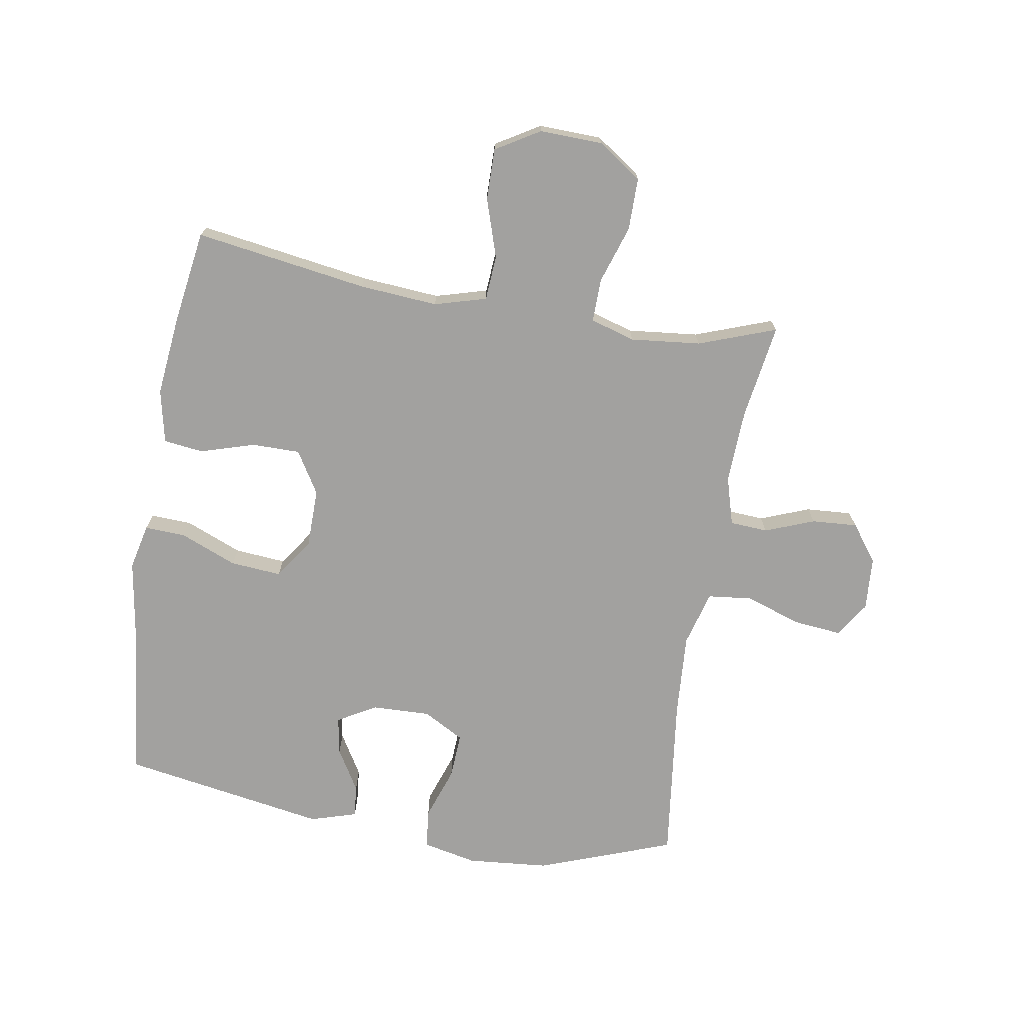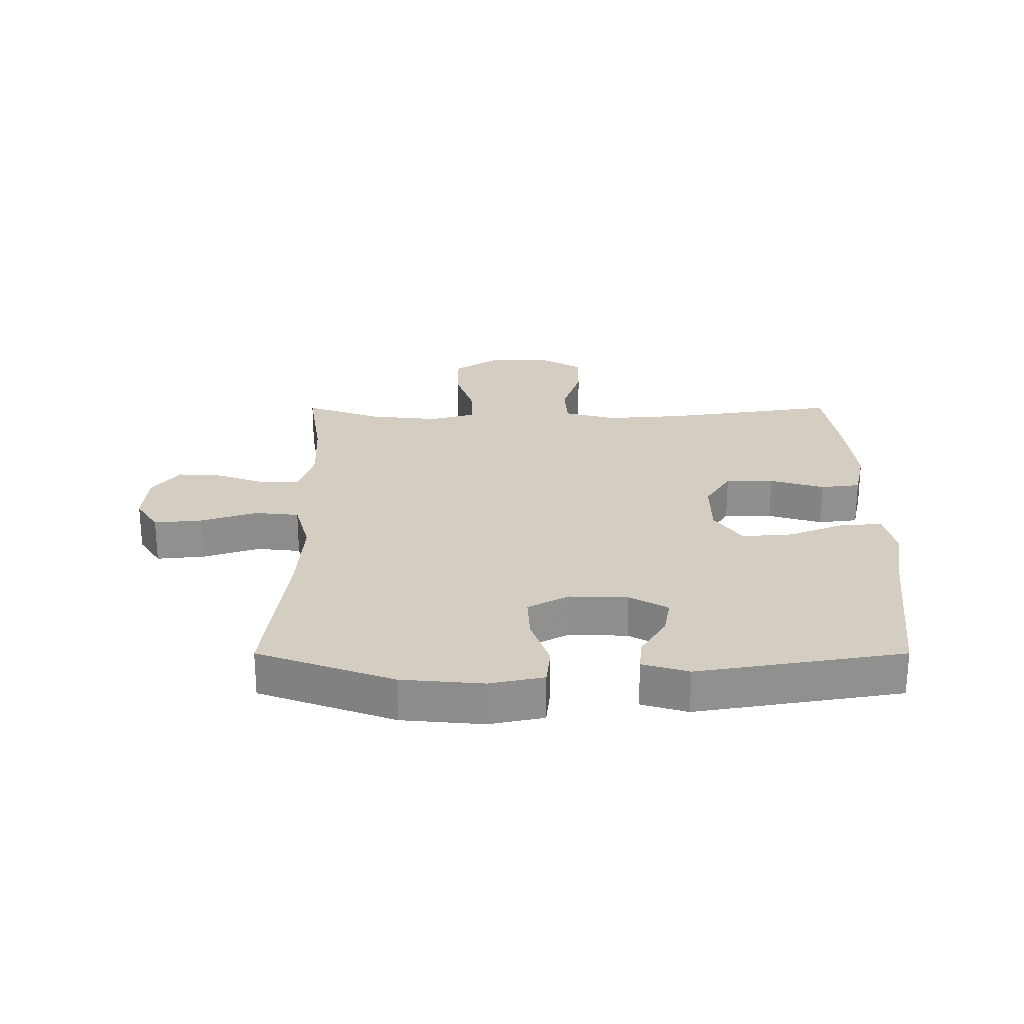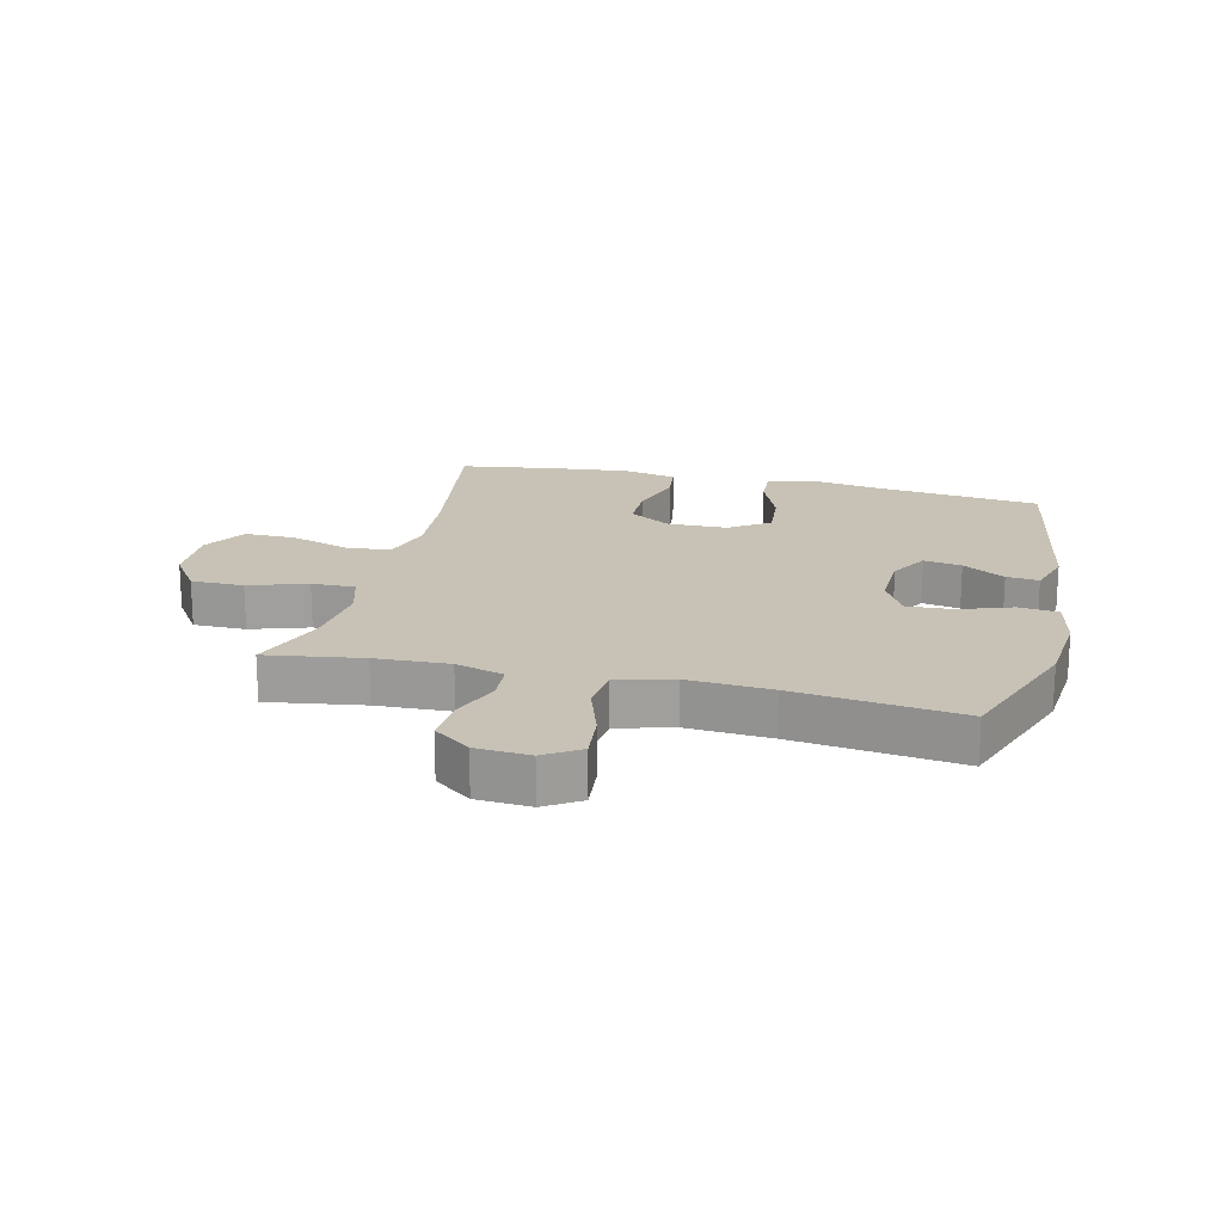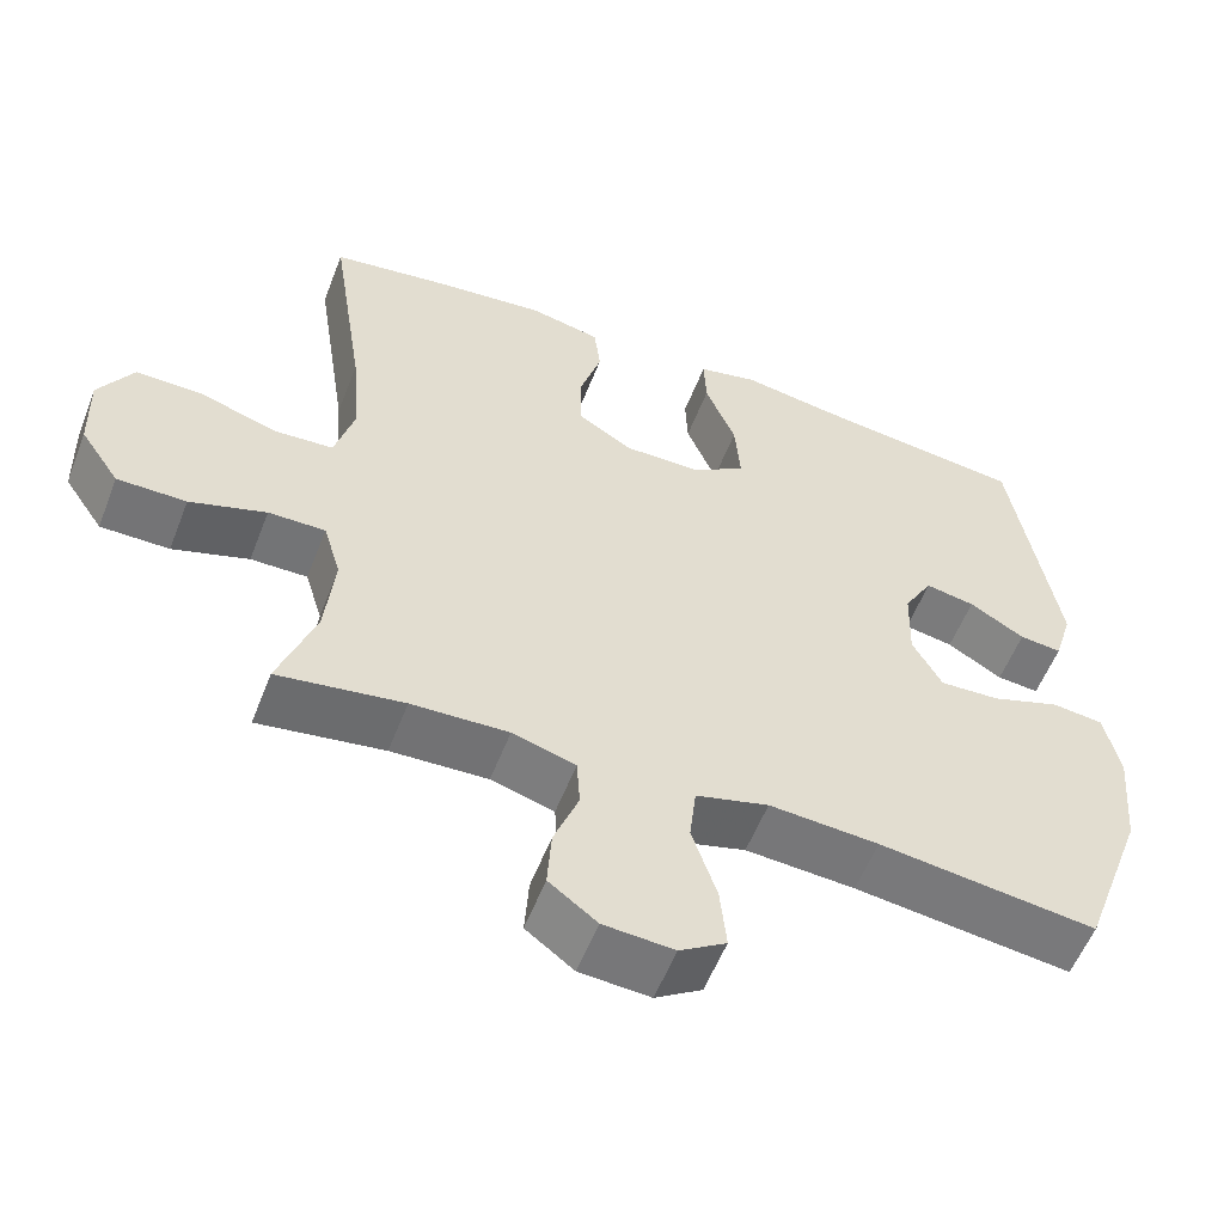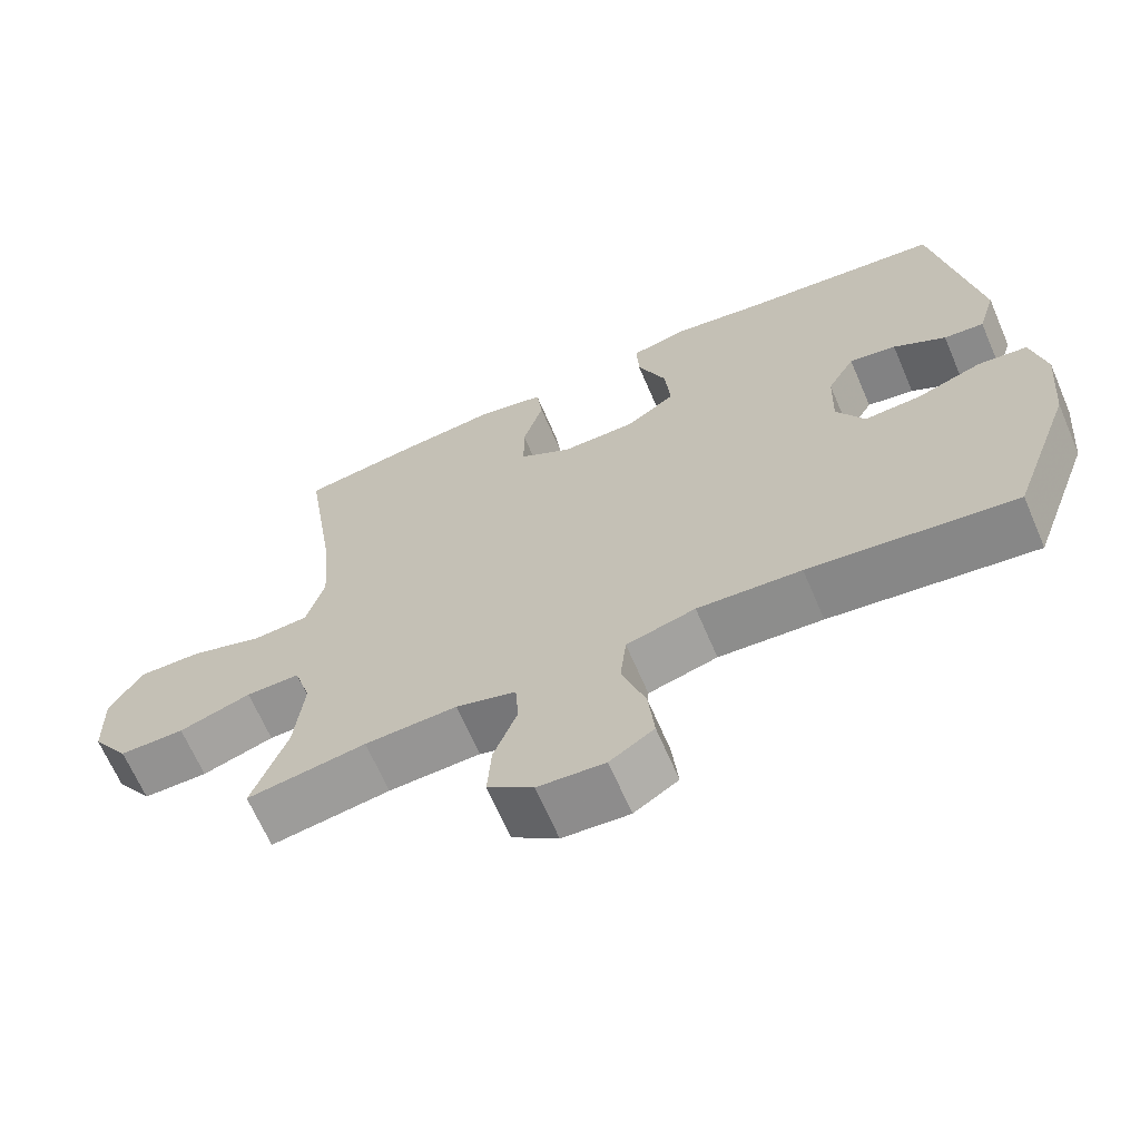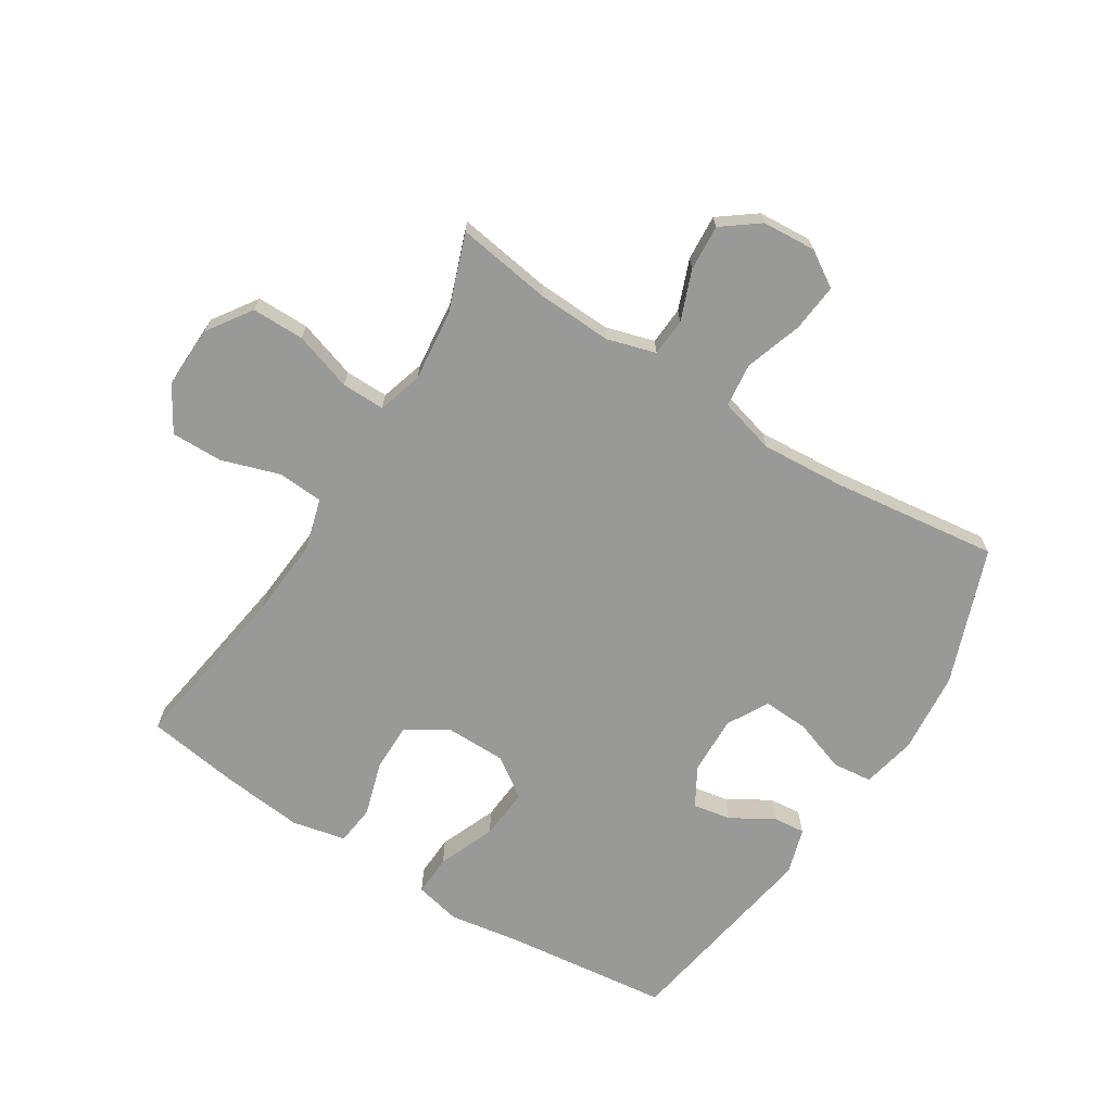
<metadata>
{"format":"obj","ext":"obj","renderer":"f3d","projection":"perspective","resolution":1024,"background":"white","views":[{"elev":-72.2,"azim":80.5,"up":"+Y"},{"elev":24.9,"azim":-90.0,"up":"+Y"},{"elev":19.0,"azim":-166.5,"up":"+Y"},{"elev":-56.3,"azim":158.9,"up":"+Z"},{"elev":-66.4,"azim":-156.7,"up":"+Z"},{"elev":-68.8,"azim":147.9,"up":"+Y"}]}
</metadata>
<code>
v -0.5 0.07 -0.5
v -0.581 0.07 -0.278
v -0.593 0.07 -0.144
v -0.574 0.07 -0.055
v -0.509 0.07 -0.048
v -0.423 0.07 -0.078
v -0.348 0.07 -0.082
v -0.311 0.07 -0.015
v -0.314 0.07 0.081
v -0.35 0.07 0.144
v -0.412 0.07 0.133
v -0.481 0.07 0.092
v -0.534 0.07 0.087
v -0.557 0.07 0.163
v -0.5 0.07 0.5
v -0.232 0.07 0.531
v -0.113 0.07 0.55
v -0.038 0.07 0.533
v -0.041 0.07 0.466
v -0.079 0.07 0.373
v -0.086 0.07 0.289
v -0.021 0.07 0.244
v 0.077 0.07 0.243
v 0.146 0.07 0.285
v 0.146 0.07 0.364
v 0.119 0.07 0.453
v 0.127 0.07 0.518
v 0.215 0.07 0.537
v 0.347 0.07 0.523
v 0.5 0.07 0.5
v 0.457 0.07 0.217
v 0.447 0.07 0.088
v 0.471 0.07 0.003
v 0.545 0.07 -0.002
v 0.641 0.07 0.029
v 0.725 0.07 0.03
v 0.768 0.07 -0.042
v 0.765 0.07 -0.145
v 0.716 0.07 -0.217
v 0.63 0.07 -0.217
v 0.535 0.07 -0.186
v 0.464 0.07 -0.185
v 0.442 0.07 -0.258
v 0.454 0.07 -0.373
v 0.5 0.07 -0.5
v 0.343 0.07 -0.476
v 0.222 0.07 -0.471
v 0.143 0.07 -0.494
v 0.139 0.07 -0.556
v 0.17 0.07 -0.637
v 0.175 0.07 -0.712
v 0.115 0.07 -0.757
v 0.027 0.07 -0.763
v -0.031 0.07 -0.726
v -0.023 0.07 -0.647
v 0.008 0.07 -0.554
v 0 0.07 -0.482
v -0.091 0.07 -0.457
v -0.228 0.07 -0.466
v -0.5 0 -0.5
v -0.581 0 -0.278
v -0.593 0 -0.144
v -0.574 0 -0.055
v -0.509 0 -0.048
v -0.423 0 -0.078
v -0.348 0 -0.082
v -0.311 0 -0.015
v -0.314 0 0.081
v -0.35 0 0.144
v -0.412 0 0.133
v -0.481 0 0.092
v -0.534 0 0.087
v -0.557 0 0.163
v -0.5 0 0.5
v -0.232 0 0.531
v -0.113 0 0.55
v -0.038 0 0.533
v -0.041 0 0.466
v -0.079 0 0.373
v -0.086 0 0.289
v -0.021 0 0.244
v 0.077 0 0.243
v 0.146 0 0.285
v 0.146 0 0.364
v 0.119 0 0.453
v 0.127 0 0.518
v 0.215 0 0.537
v 0.347 0 0.523
v 0.5 0 0.5
v 0.457 0 0.217
v 0.447 0 0.088
v 0.471 0 0.003
v 0.545 0 -0.002
v 0.641 0 0.029
v 0.725 0 0.03
v 0.768 0 -0.042
v 0.765 0 -0.145
v 0.716 0 -0.217
v 0.63 0 -0.217
v 0.535 0 -0.186
v 0.464 0 -0.185
v 0.442 0 -0.258
v 0.454 0 -0.373
v 0.5 0 -0.5
v 0.343 0 -0.476
v 0.222 0 -0.471
v 0.143 0 -0.494
v 0.139 0 -0.556
v 0.17 0 -0.637
v 0.175 0 -0.712
v 0.115 0 -0.757
v 0.027 0 -0.763
v -0.031 0 -0.726
v -0.023 0 -0.647
v 0.008 0 -0.554
v 0 0 -0.482
v -0.091 0 -0.457
v -0.228 0 -0.466
f 53 54 55 56
f 51 52 53 56
f 49 50 51 56
f 48 49 56 57
f 47 48 57 58
f 44 45 46
f 43 44 46 47
f 42 43 47 58
f 38 39 40 41
f 38 41 42
f 37 38 42
f 34 35 36 37
f 33 34 37 42
f 32 33 42 58
f 28 29 30 31
f 25 26 27 28
f 24 25 28 31
f 23 24 31 32
f 17 18 19 20
f 16 17 20 21
f 15 16 21
f 14 15 21 22
f 11 12 13 14
f 10 11 14 22
f 3 4 5 6
f 3 6 7
f 59 1 2 3
f 59 3 7
f 58 59 7 8
f 32 58 8 9
f 22 23 32
f 9 10 22 32
f 115 114 113 112
f 115 112 111 110
f 115 110 109 108
f 116 115 108 107
f 117 116 107 106
f 105 104 103
f 106 105 103 102
f 117 106 102 101
f 100 99 98 97
f 101 100 97
f 101 97 96
f 96 95 94 93
f 101 96 93 92
f 117 101 92 91
f 90 89 88 87
f 87 86 85 84
f 90 87 84 83
f 91 90 83 82
f 79 78 77 76
f 80 79 76 75
f 80 75 74
f 81 80 74 73
f 73 72 71 70
f 81 73 70 69
f 65 64 63 62
f 66 65 62
f 62 61 60 118
f 66 62 118
f 67 66 118 117
f 68 67 117 91
f 91 82 81
f 91 81 69 68
f 1 60 61 2
f 2 61 62 3
f 3 62 63 4
f 4 63 64 5
f 5 64 65 6
f 6 65 66 7
f 7 66 67 8
f 8 67 68 9
f 9 68 69 10
f 10 69 70 11
f 11 70 71 12
f 12 71 72 13
f 13 72 73 14
f 14 73 74 15
f 15 74 75 16
f 16 75 76 17
f 17 76 77 18
f 18 77 78 19
f 19 78 79 20
f 20 79 80 21
f 21 80 81 22
f 22 81 82 23
f 23 82 83 24
f 24 83 84 25
f 25 84 85 26
f 26 85 86 27
f 27 86 87 28
f 28 87 88 29
f 29 88 89 30
f 30 89 90 31
f 31 90 91 32
f 32 91 92 33
f 33 92 93 34
f 34 93 94 35
f 35 94 95 36
f 36 95 96 37
f 37 96 97 38
f 38 97 98 39
f 39 98 99 40
f 40 99 100 41
f 41 100 101 42
f 42 101 102 43
f 43 102 103 44
f 44 103 104 45
f 45 104 105 46
f 46 105 106 47
f 47 106 107 48
f 48 107 108 49
f 49 108 109 50
f 50 109 110 51
f 51 110 111 52
f 52 111 112 53
f 53 112 113 54
f 54 113 114 55
f 55 114 115 56
f 56 115 116 57
f 57 116 117 58
f 58 117 118 59
f 59 118 60 1

</code>
